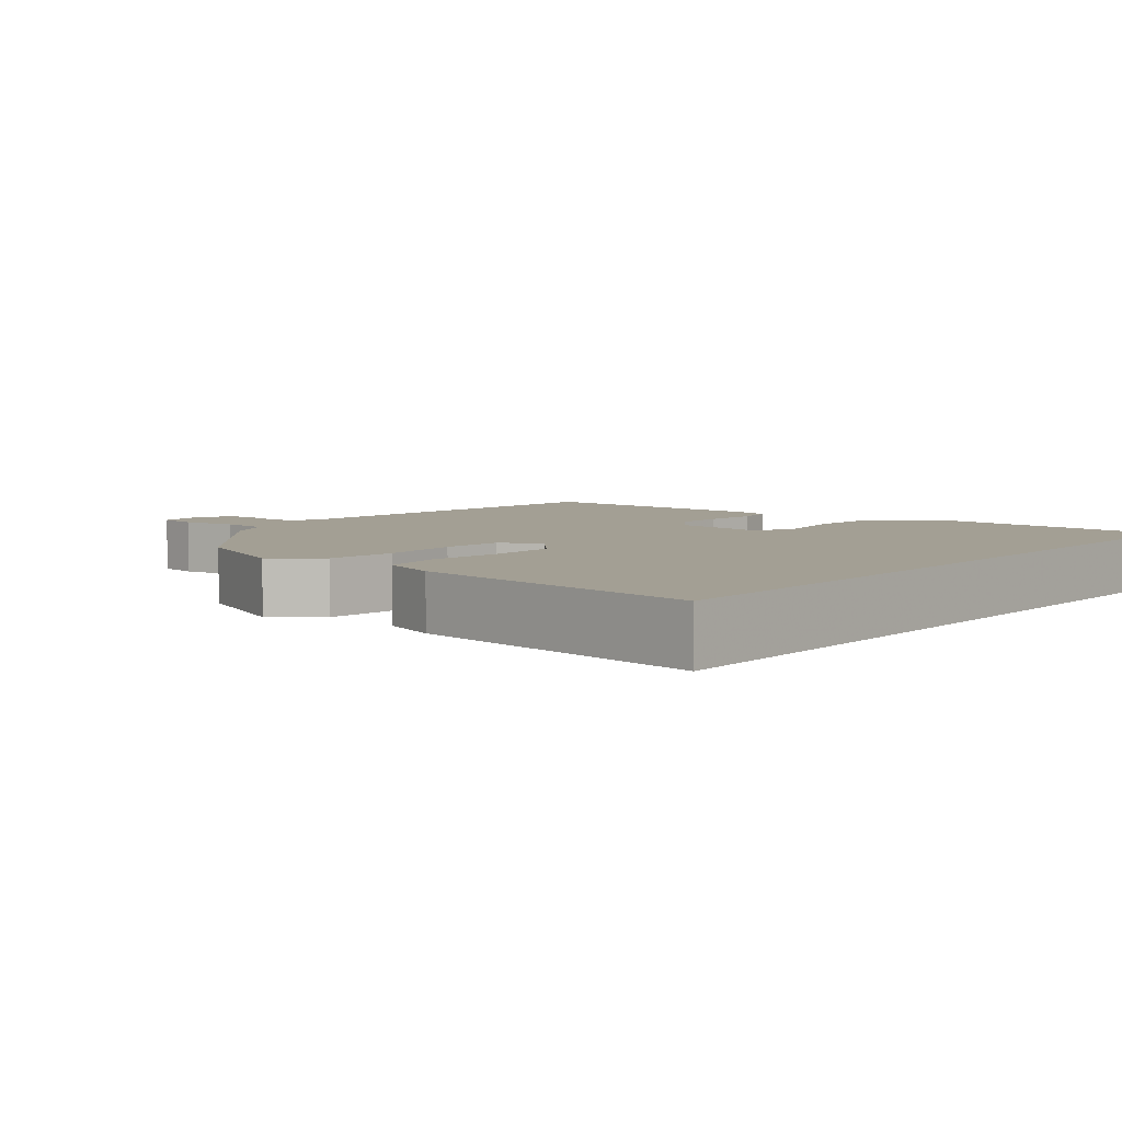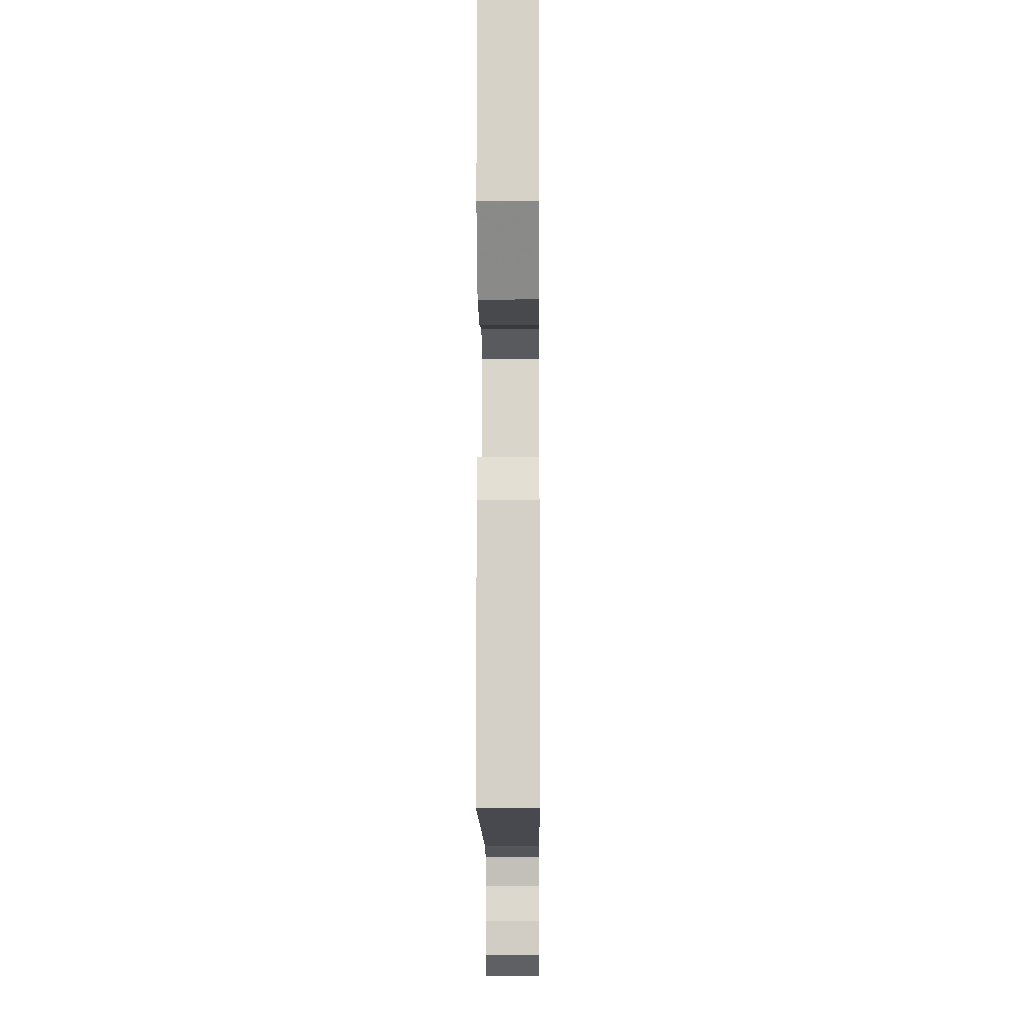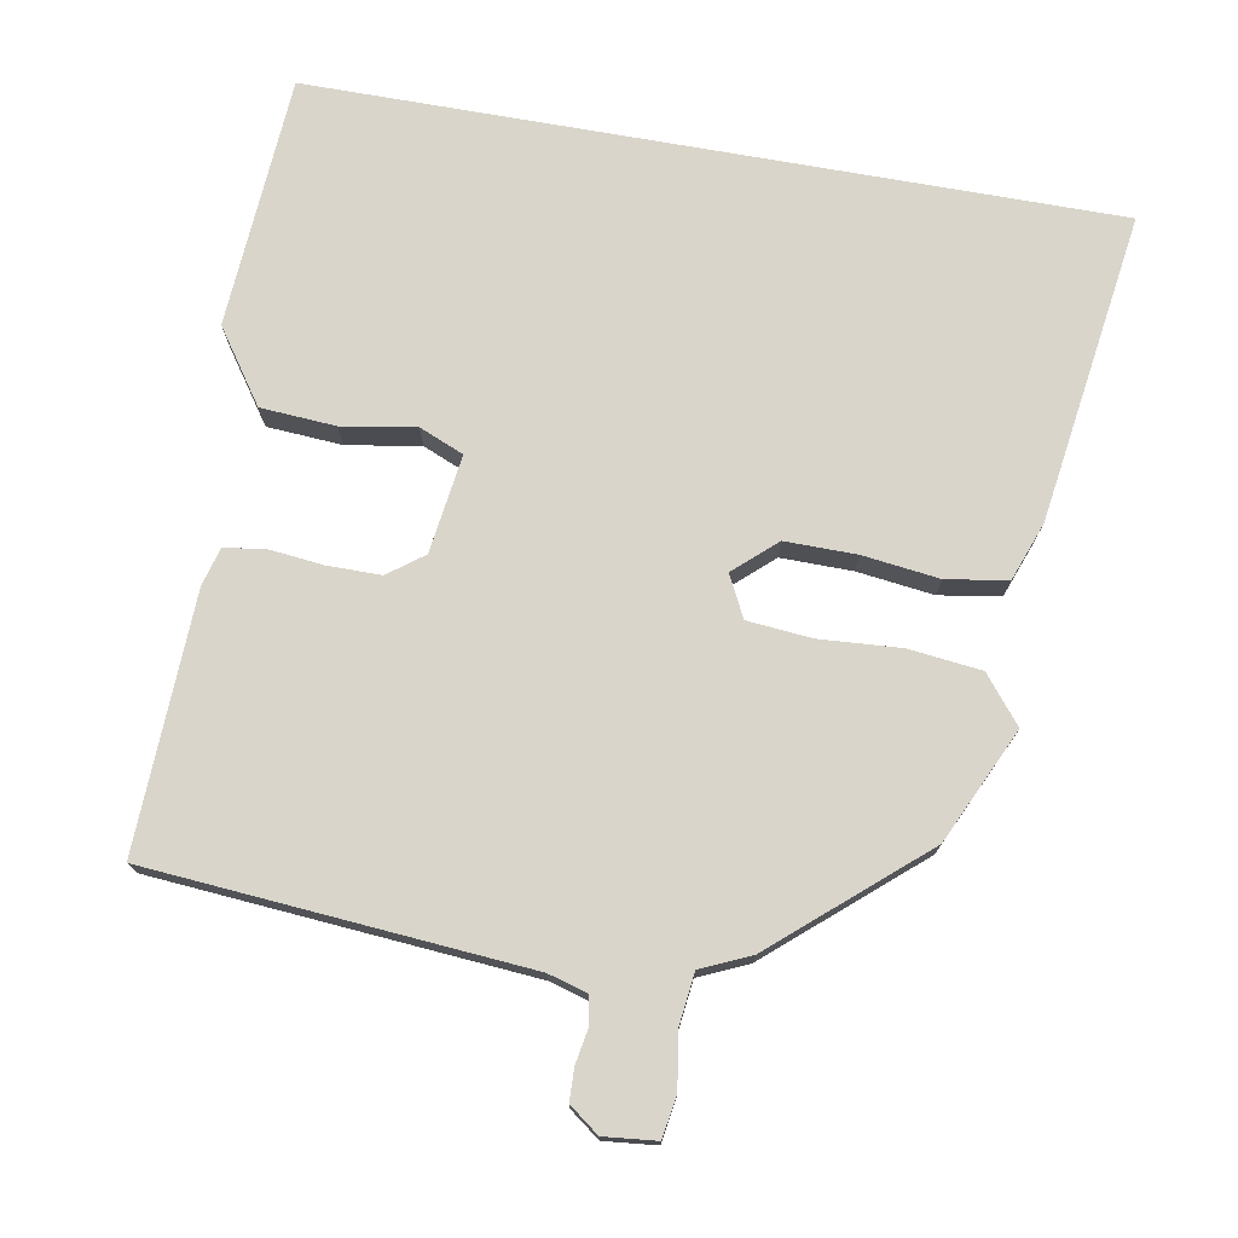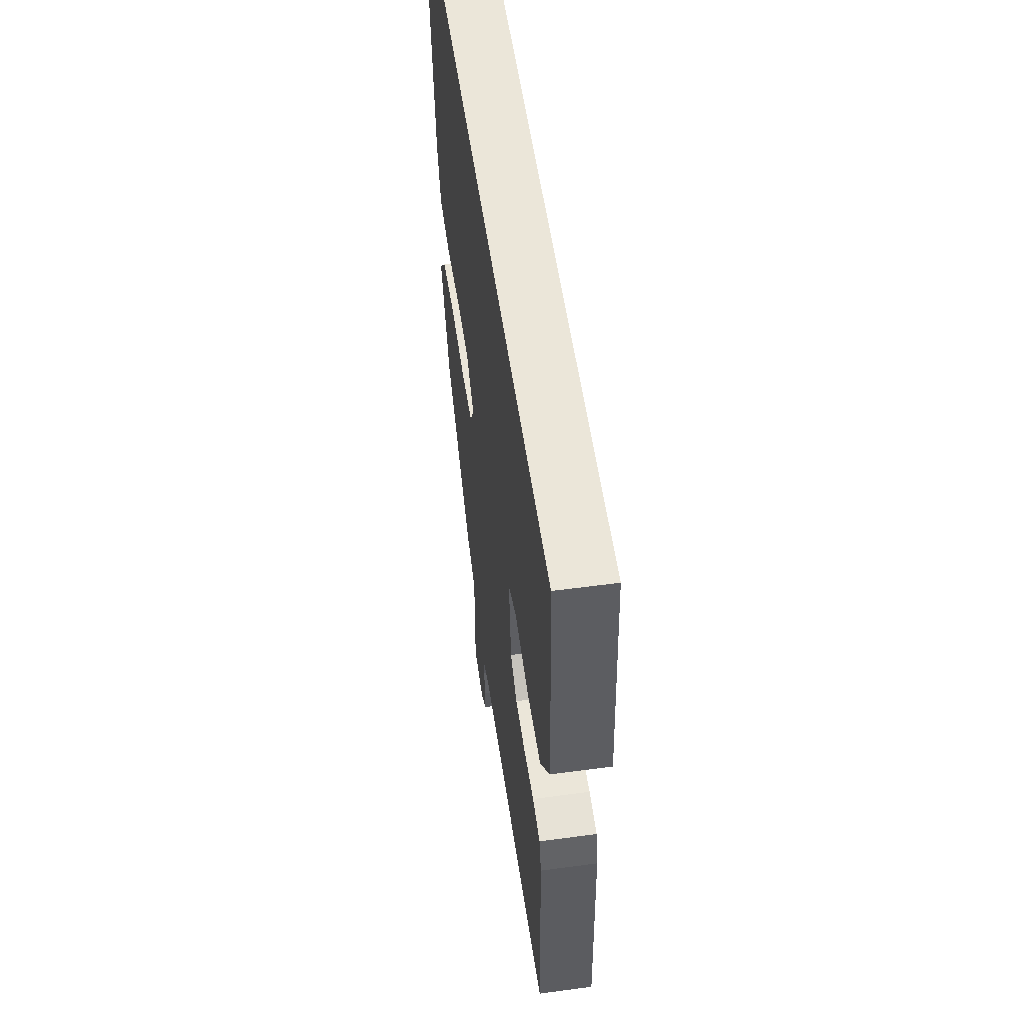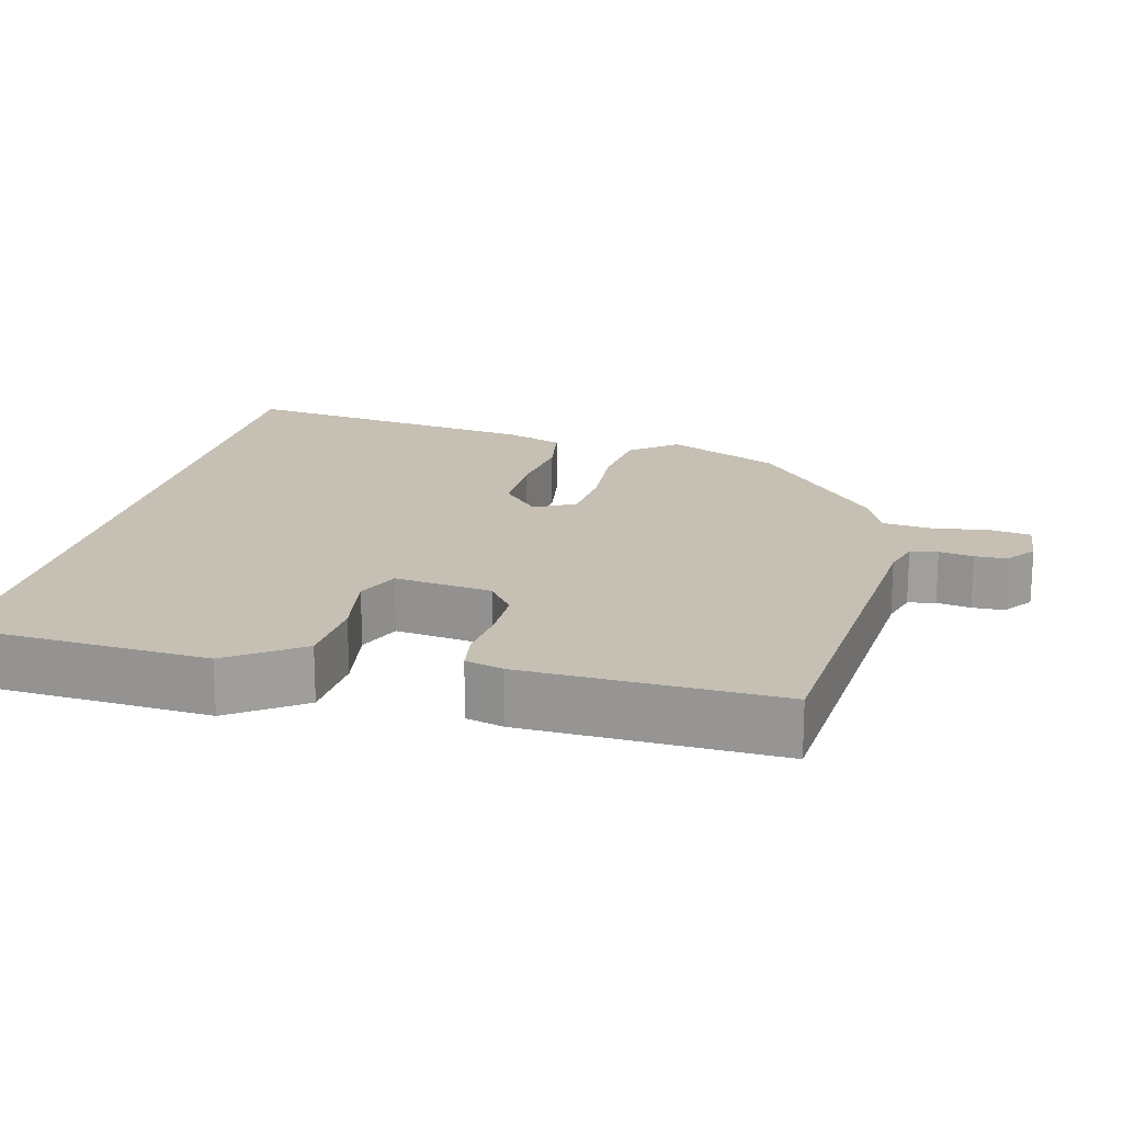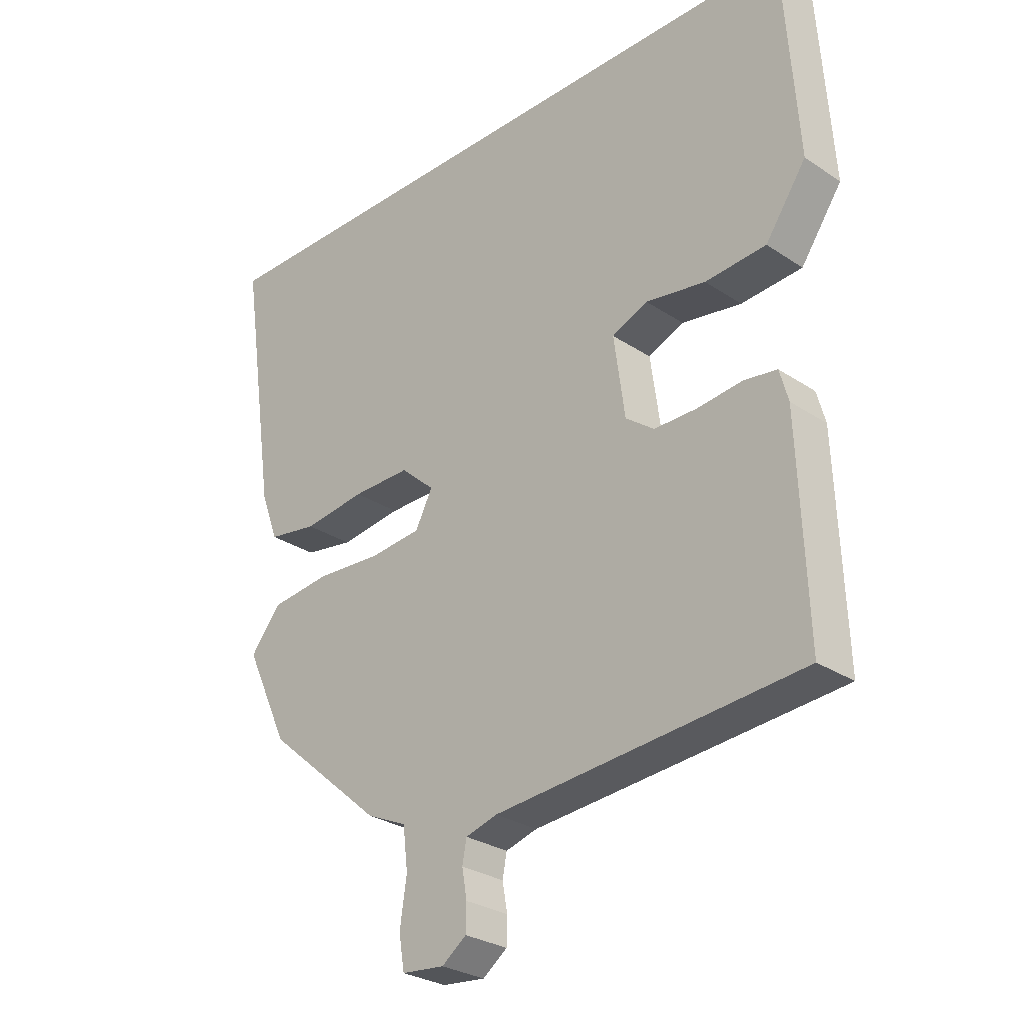
<metadata>
{"format":"obj","ext":"obj","renderer":"f3d","projection":"perspective","resolution":1024,"background":"white","views":[{"elev":5.3,"azim":-51.0,"up":"+Y"},{"elev":-8.0,"azim":90.5,"up":"+Z"},{"elev":74.7,"azim":-170.0,"up":"+Y"},{"elev":55.1,"azim":81.9,"up":"+Z"},{"elev":18.1,"azim":103.8,"up":"+Y"},{"elev":-28.4,"azim":45.0,"up":"+Z"}]}
</metadata>
<code>
v -0.588 0.07 0.5
v 0.476 0.07 0.5
v 0.499 0.07 0.165
v 0.432 0.07 0.068
v 0.332 0.07 0.061
v 0.234 0.07 0.077
v 0.175 0.07 0.052
v 0.193 0.07 -0.079
v 0.24 0.07 -0.114
v 0.311 0.07 -0.114
v 0.384 0.07 -0.106
v 0.438 0.07 -0.114
v 0.452 0.07 -0.165
v 0.465 0.07 -0.506
v -0.037 0.07 -0.547
v -0.089 0.07 -0.562
v -0.096 0.07 -0.599
v -0.088 0.07 -0.645
v -0.089 0.07 -0.688
v -0.129 0.07 -0.718
v -0.199 0.07 -0.711
v -0.208 0.07 -0.656
v -0.197 0.07 -0.581
v -0.205 0.07 -0.514
v -0.27 0.07 -0.485
v -0.462 0.07 -0.32
v -0.533 0.07 -0.168
v -0.483 0.07 -0.106
v -0.386 0.07 -0.095
v -0.278 0.07 -0.102
v -0.193 0.07 -0.094
v -0.165 0.07 -0.039
v -0.221 0.07 0.011
v -0.316 0.07 0.01
v -0.418 0.07 -0.003
v -0.499 0.07 0.01
v -0.528 0.07 0.088
v -0.588 0 0.5
v 0.476 0 0.5
v 0.499 0 0.165
v 0.432 0 0.068
v 0.332 0 0.061
v 0.234 0 0.077
v 0.175 0 0.052
v 0.193 0 -0.079
v 0.24 0 -0.114
v 0.311 0 -0.114
v 0.384 0 -0.106
v 0.438 0 -0.114
v 0.452 0 -0.165
v 0.465 0 -0.506
v -0.037 0 -0.547
v -0.089 0 -0.562
v -0.096 0 -0.599
v -0.088 0 -0.645
v -0.089 0 -0.688
v -0.129 0 -0.718
v -0.199 0 -0.711
v -0.208 0 -0.656
v -0.197 0 -0.581
v -0.205 0 -0.514
v -0.27 0 -0.485
v -0.462 0 -0.32
v -0.533 0 -0.168
v -0.483 0 -0.106
v -0.386 0 -0.095
v -0.278 0 -0.102
v -0.193 0 -0.094
v -0.165 0 -0.039
v -0.221 0 0.011
v -0.316 0 0.01
v -0.418 0 -0.003
v -0.499 0 0.01
v -0.528 0 0.088
f 34 35 36 37
f 33 34 37 1
f 32 33 1 2
f 31 32 2
f 27 28 29 30
f 27 30 31
f 24 25 26 27
f 24 27 31
f 23 24 31
f 20 21 22 23
f 17 18 19 20
f 16 17 20 23
f 15 16 23 31
f 10 11 12 13
f 9 10 13 14
f 8 9 14 15
f 3 4 5 6
f 2 3 6
f 2 6 7
f 31 2 7
f 7 8 15 31
f 74 73 72 71
f 38 74 71 70
f 39 38 70 69
f 39 69 68
f 67 66 65 64
f 68 67 64
f 64 63 62 61
f 68 64 61
f 68 61 60
f 60 59 58 57
f 57 56 55 54
f 60 57 54 53
f 68 60 53 52
f 50 49 48 47
f 51 50 47 46
f 52 51 46 45
f 43 42 41 40
f 43 40 39
f 44 43 39
f 44 39 68
f 68 52 45 44
f 1 38 39 2
f 2 39 40 3
f 3 40 41 4
f 4 41 42 5
f 5 42 43 6
f 6 43 44 7
f 7 44 45 8
f 8 45 46 9
f 9 46 47 10
f 10 47 48 11
f 11 48 49 12
f 12 49 50 13
f 13 50 51 14
f 14 51 52 15
f 15 52 53 16
f 16 53 54 17
f 17 54 55 18
f 18 55 56 19
f 19 56 57 20
f 20 57 58 21
f 21 58 59 22
f 22 59 60 23
f 23 60 61 24
f 24 61 62 25
f 25 62 63 26
f 26 63 64 27
f 27 64 65 28
f 28 65 66 29
f 29 66 67 30
f 30 67 68 31
f 31 68 69 32
f 32 69 70 33
f 33 70 71 34
f 34 71 72 35
f 35 72 73 36
f 36 73 74 37
f 37 74 38 1

</code>
